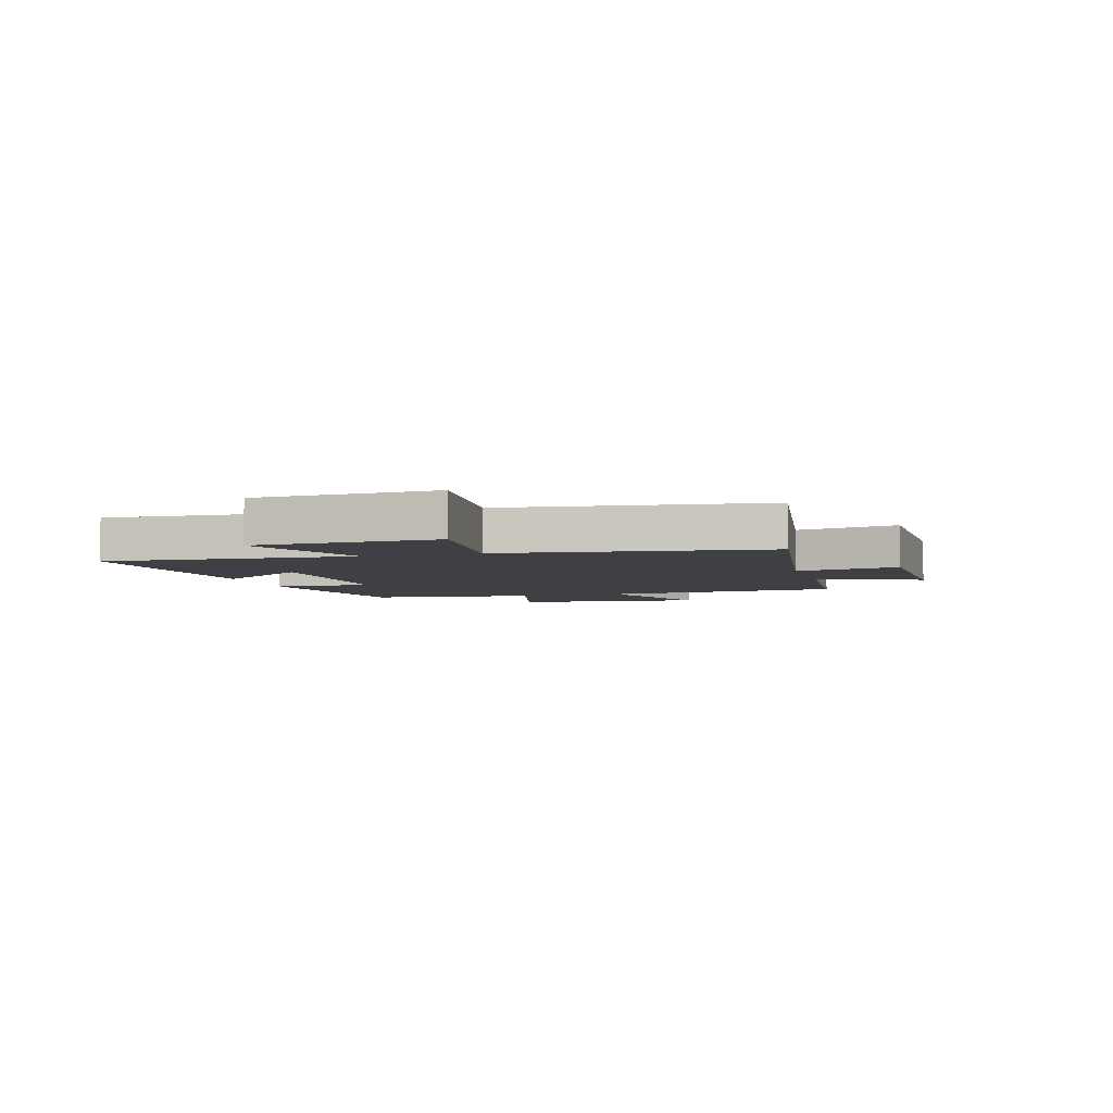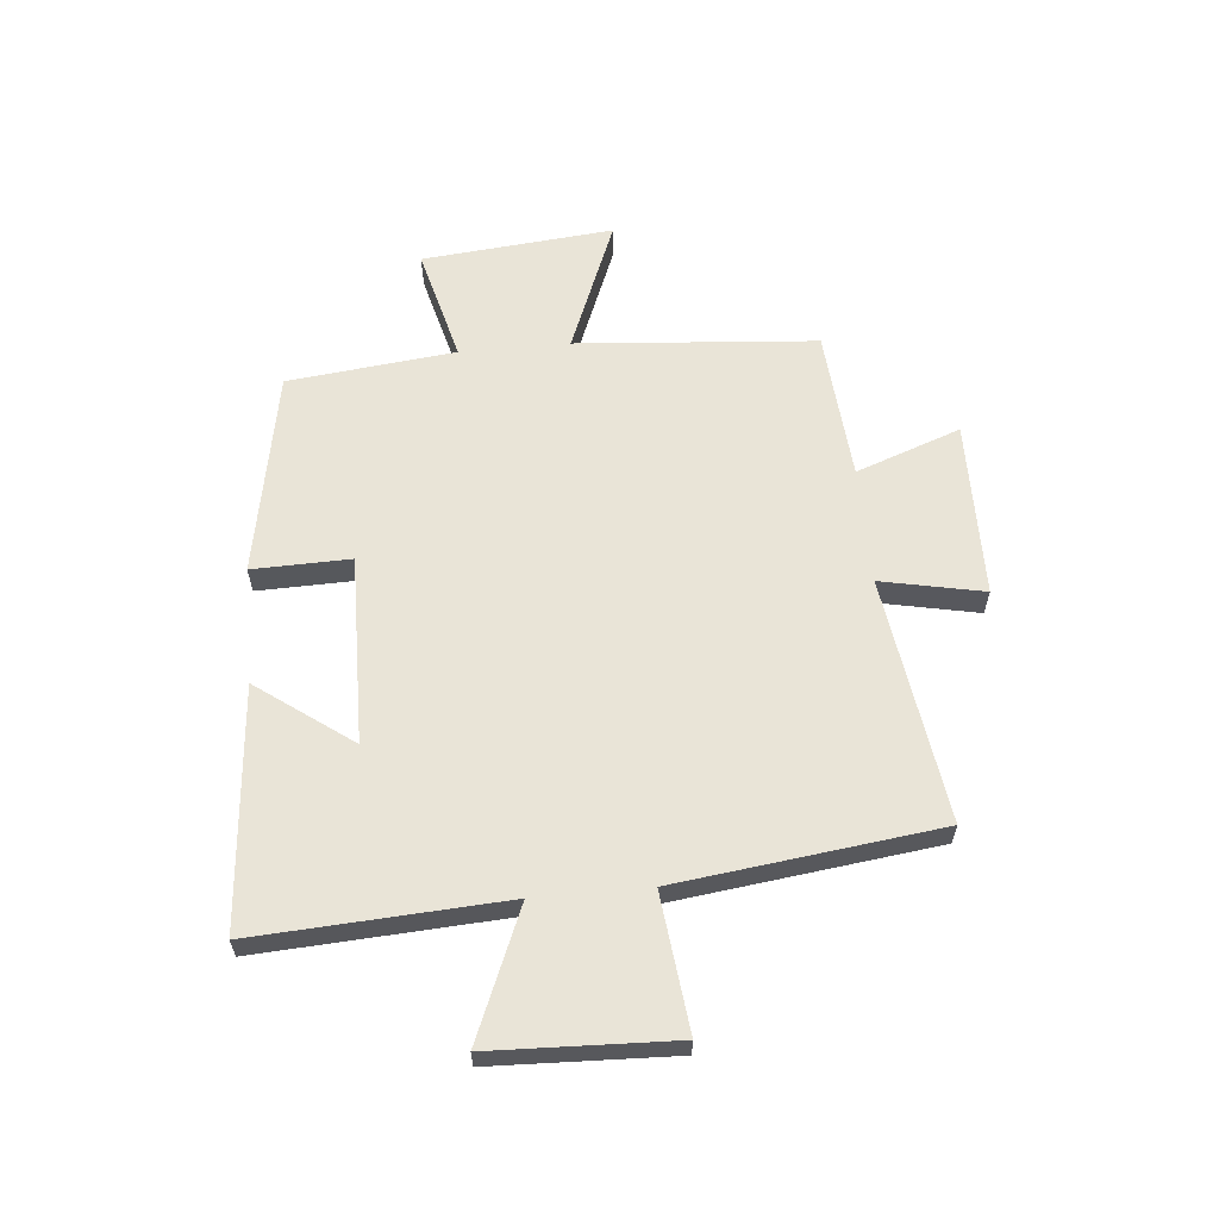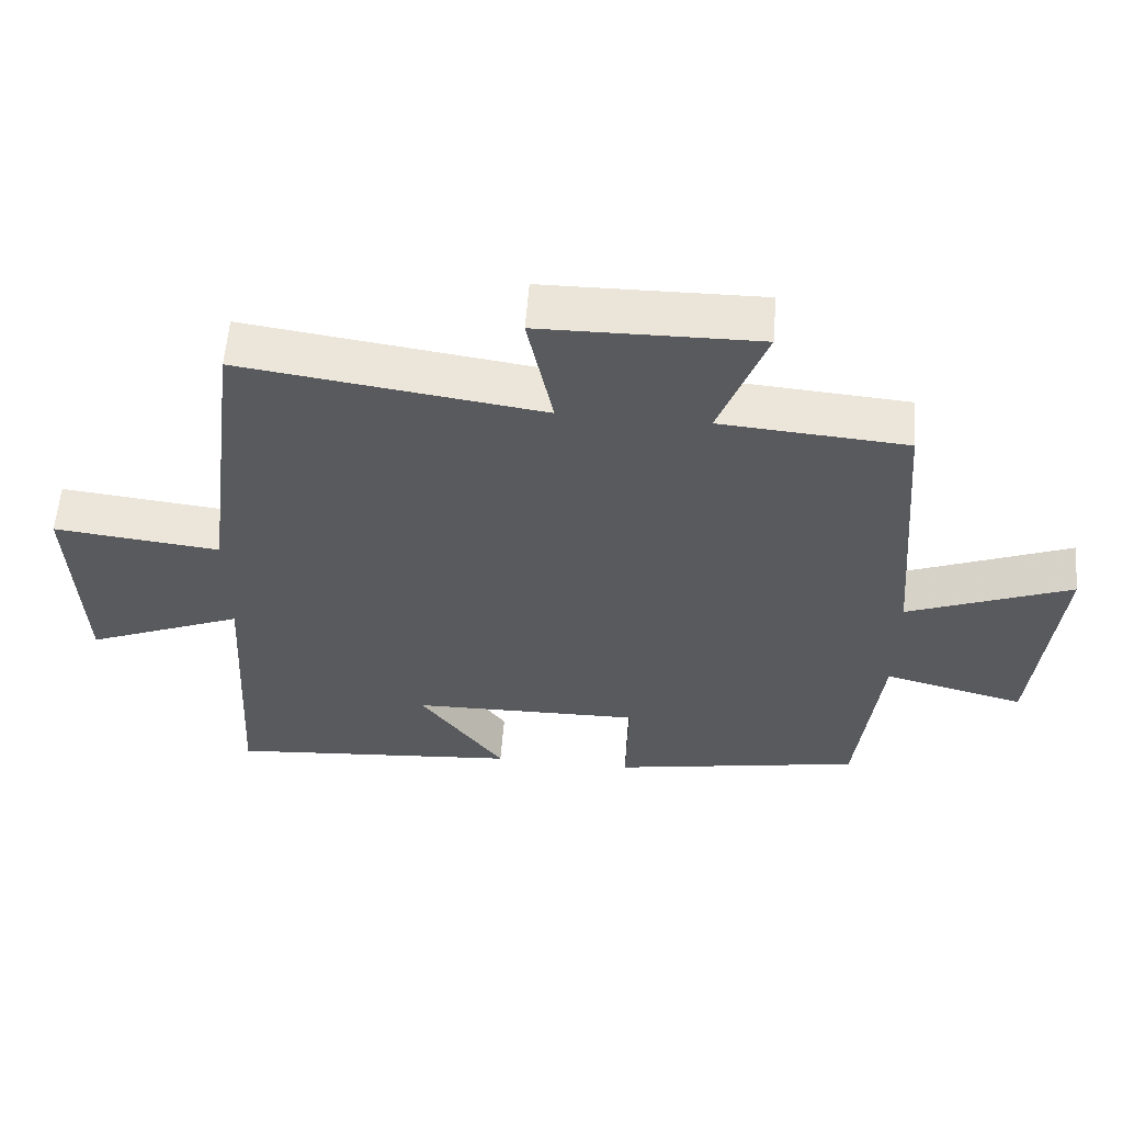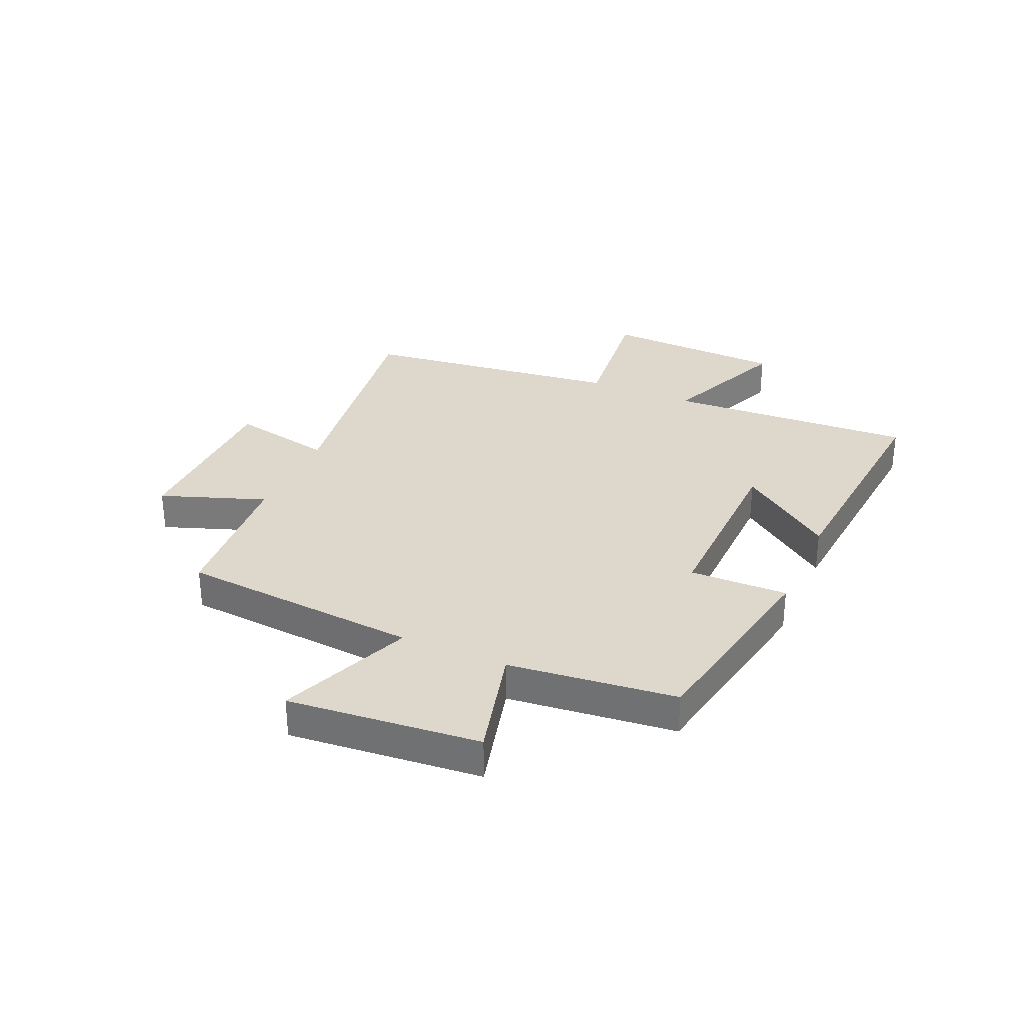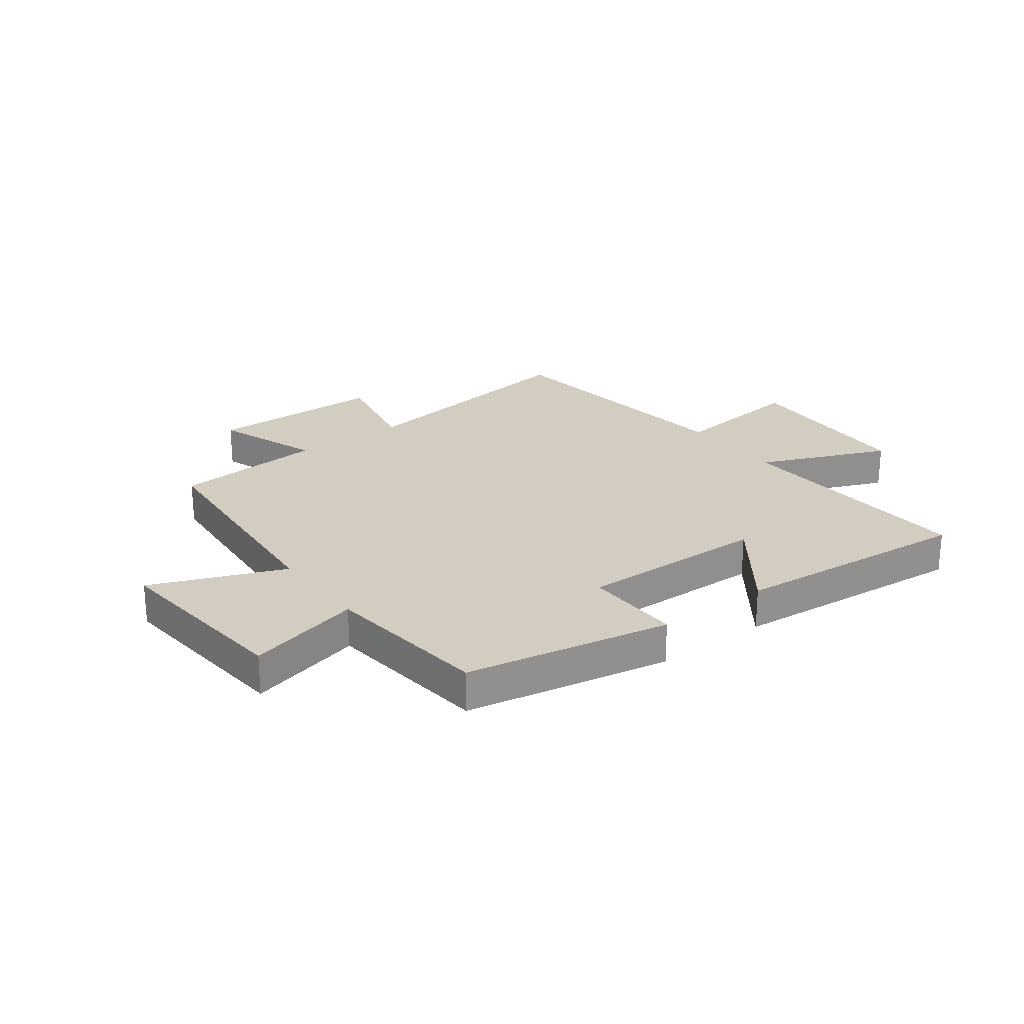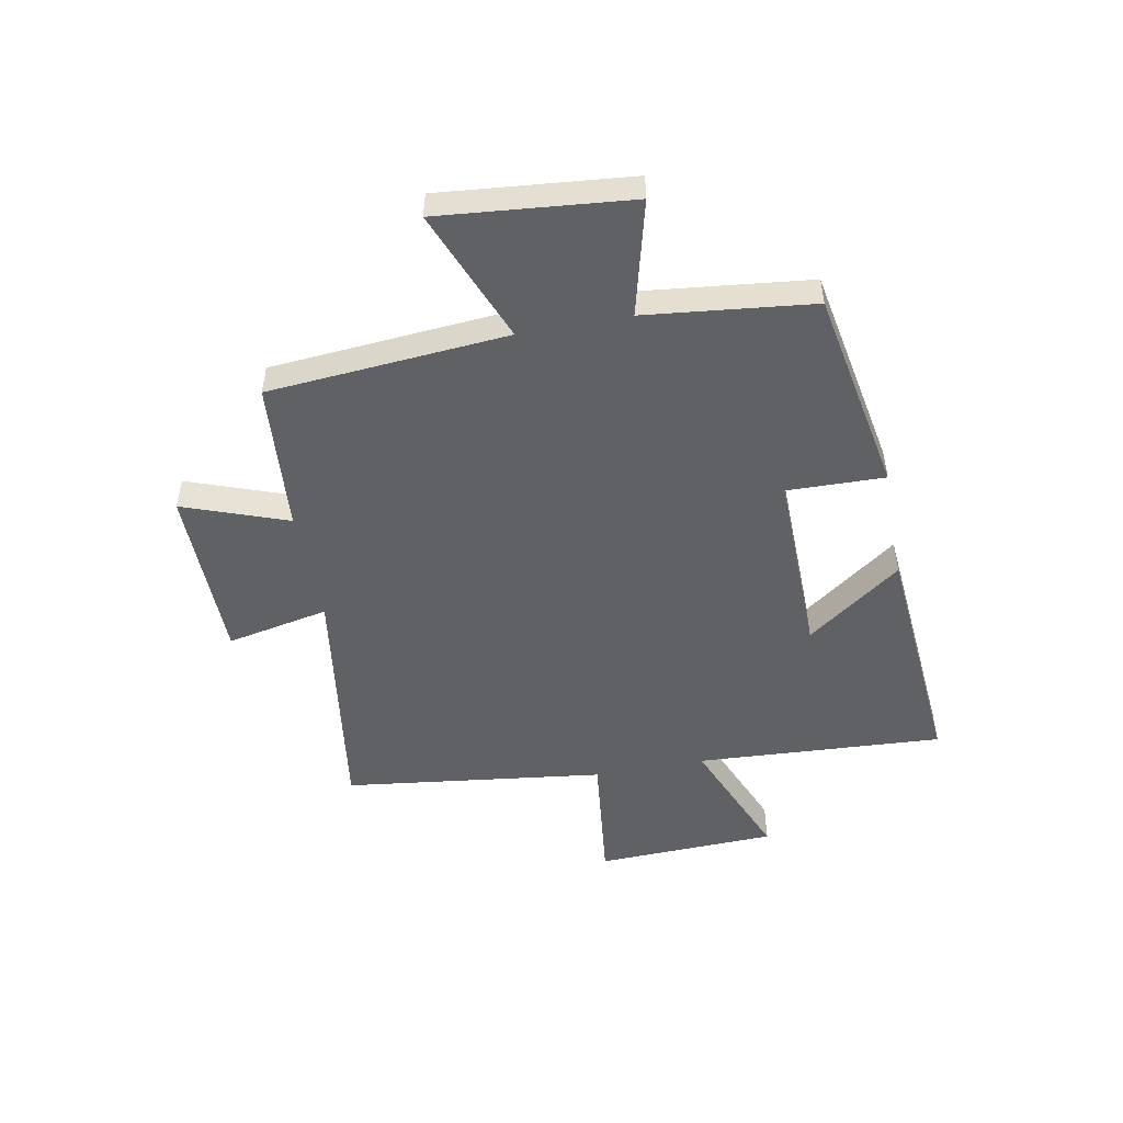
<metadata>
{"format":"obj","ext":"obj","renderer":"f3d","projection":"perspective","resolution":1024,"background":"white","views":[{"elev":-4.7,"azim":-73.9,"up":"+Y"},{"elev":60.8,"azim":-95.3,"up":"+Y"},{"elev":58.2,"azim":4.5,"up":"+Z"},{"elev":31.4,"azim":113.9,"up":"+Y"},{"elev":24.6,"azim":143.3,"up":"+Y"},{"elev":-50.1,"azim":100.7,"up":"+Y"}]}
</metadata>
<code>
v 0.466 0.07 0.479
v 0.5 0.07 0.055
v 0.735 0.07 0.149
v 0.703 0.07 -0.189
v 0.5 0.07 -0.137
v 0.467 0.07 -0.433
v 0.105 0.07 -0.5
v 0.109 0.07 -0.327
v -0.223 0.07 -0.333
v -0.101 0.07 -0.5
v -0.525 0.07 -0.536
v -0.5 0.07 -0.098
v -0.728 0.07 -0.193
v -0.74 0.07 0.127
v -0.5 0.07 0.1
v -0.442 0.07 0.562
v -0.009 0.07 0.5
v -0.046 0.07 0.681
v 0.266 0.07 0.685
v 0.199 0.07 0.5
v 0.466 0 0.479
v 0.5 0 0.055
v 0.735 0 0.149
v 0.703 0 -0.189
v 0.5 0 -0.137
v 0.467 0 -0.433
v 0.105 0 -0.5
v 0.109 0 -0.327
v -0.223 0 -0.333
v -0.101 0 -0.5
v -0.525 0 -0.536
v -0.5 0 -0.098
v -0.728 0 -0.193
v -0.74 0 0.127
v -0.5 0 0.1
v -0.442 0 0.562
v -0.009 0 0.5
v -0.046 0 0.681
v 0.266 0 0.685
v 0.199 0 0.5
f 17 18 19 20
f 17 20 1 2
f 15 16 17 2
f 12 13 14 15
f 12 15 2
f 9 10 11 12
f 8 9 12 2
f 5 6 7 8
f 5 8 2 3
f 3 4 5
f 40 39 38 37
f 22 21 40 37
f 22 37 36 35
f 35 34 33 32
f 22 35 32
f 32 31 30 29
f 22 32 29 28
f 28 27 26 25
f 23 22 28 25
f 25 24 23
f 1 21 22 2
f 2 22 23 3
f 3 23 24 4
f 4 24 25 5
f 5 25 26 6
f 6 26 27 7
f 7 27 28 8
f 8 28 29 9
f 9 29 30 10
f 10 30 31 11
f 11 31 32 12
f 12 32 33 13
f 13 33 34 14
f 14 34 35 15
f 15 35 36 16
f 16 36 37 17
f 17 37 38 18
f 18 38 39 19
f 19 39 40 20
f 20 40 21 1

</code>
